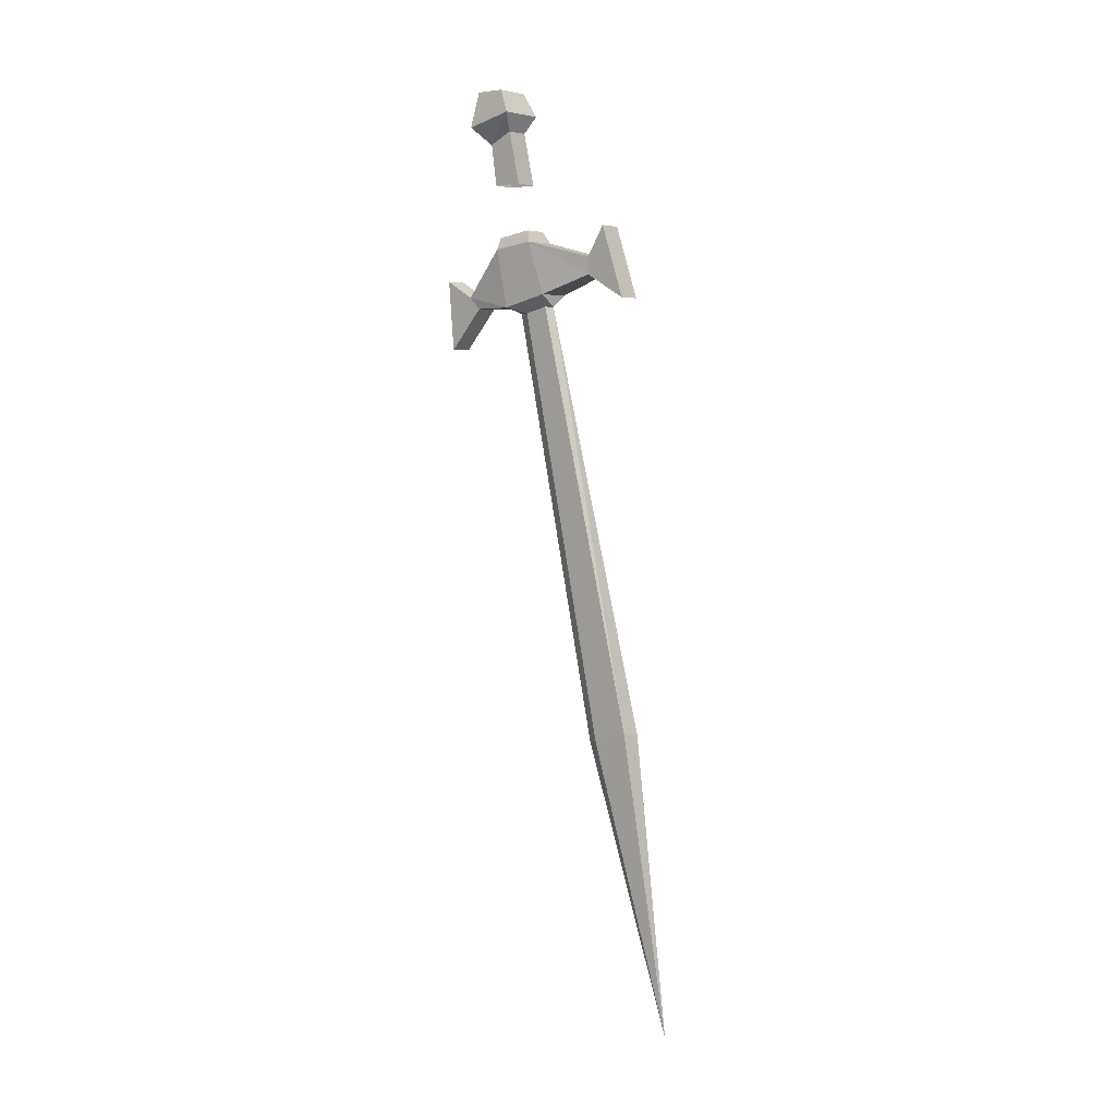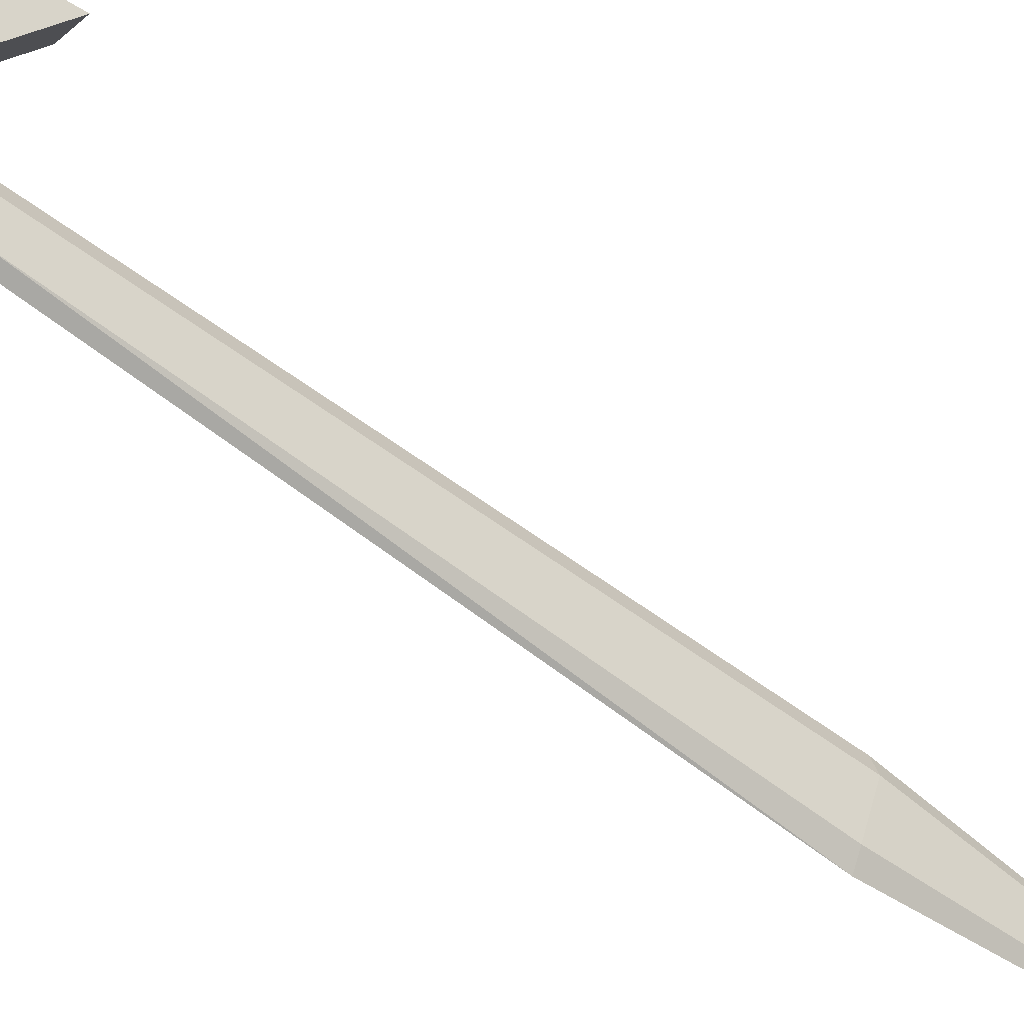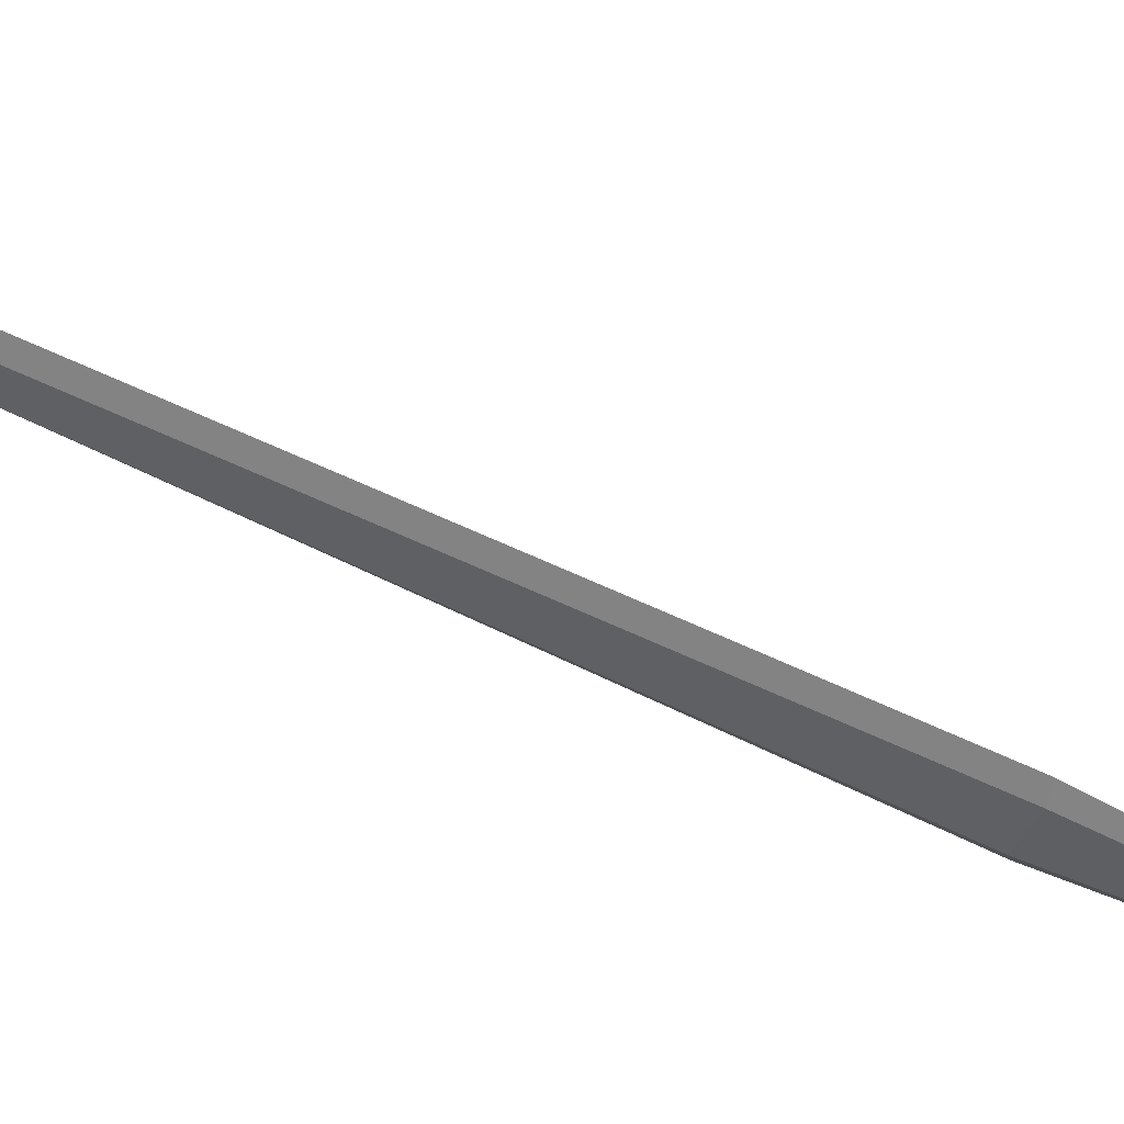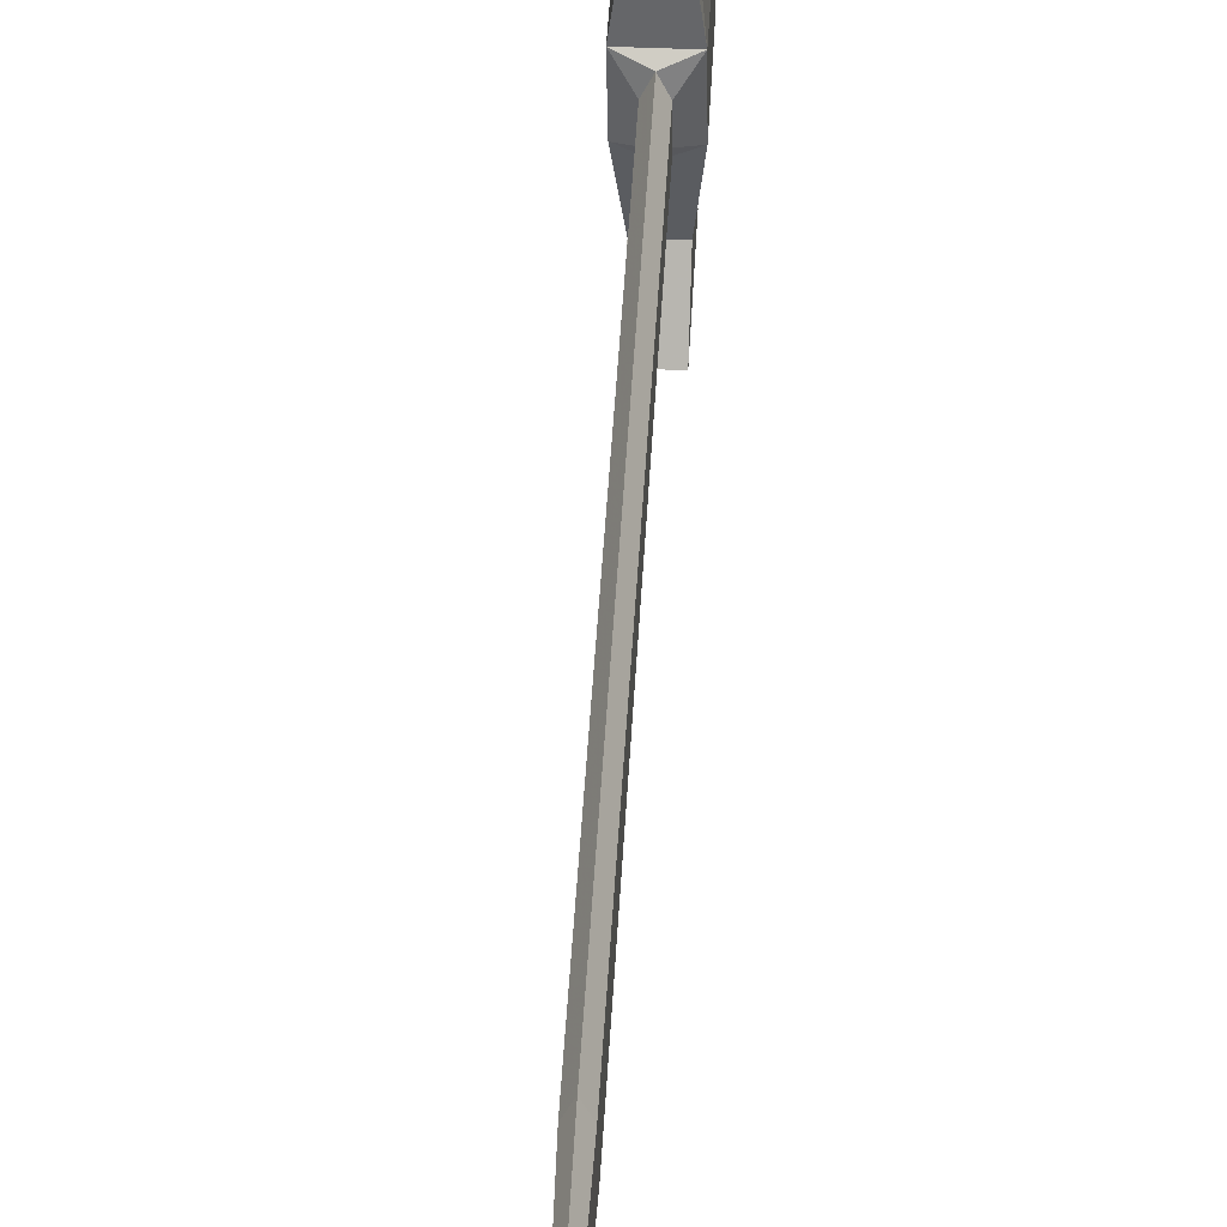
<metadata>
{"format":"obj","ext":"obj","renderer":"f3d","projection":"perspective","resolution":1024,"background":"white","views":[{"elev":4.8,"azim":-51.6,"up":"+Z"},{"elev":-32.9,"azim":51.1,"up":"+Y"},{"elev":53.6,"azim":110.1,"up":"+Y"},{"elev":37.8,"azim":-176.6,"up":"+Y"}]}
</metadata>
<code>
v -0.2344 -1.016 -1.086
v -0.2266 -0.9531 -0.6875
v -0.2344 -0.9688 -0.6875
v -0.2422 -0.9531 -0.6875
v -0.2422 -0.9062 -0.7031
v -0.2344 -0.8906 -0.7031
v -0.2266 -0.9062 -0.7031
v -0.2266 -0.7891 -0.1328
v -0.2266 -0.8203 -0.125
v -0.2344 -0.8281 -0.125
v -0.2422 -0.8203 -0.125
v -0.2422 -0.7891 -0.1328
v -0.2344 -0.7734 -0.1328
v -0.2109 -0.7656 -0.125
v -0.2109 -0.8281 -0.1094
v -0.2578 -0.8281 -0.1094
v -0.2578 -0.7656 -0.125
v -0.25 -0.7109 -0.125
v -0.2188 -0.7109 -0.125
v -0.2109 -0.75 -0.04688
v -0.2109 -0.8047 -0.03906
v -0.2188 -0.8984 -0.0625
v -0.2188 -0.8984 -0.08594
v -0.25 -0.8984 -0.08594
v -0.2578 -0.8047 -0.03906
v -0.2578 -0.75 -0.04688
v -0.25 -0.6953 -0.1094
v -0.25 -0.6562 -0.08594
v -0.25 -0.6641 -0.1797
v -0.2188 -0.6641 -0.1797
v -0.2188 -0.6953 -0.1094
v -0.25 -0.75 -0.03125
v -0.2188 -0.75 -0.03125
v -0.2188 -0.7969 -0.02344
v -0.25 -0.8984 -0.0625
v -0.2188 -0.9219 -0.02344
v -0.2188 -0.9531 -0.1172
v -0.25 -0.9531 -0.1172
v -0.25 -0.7969 -0.02344
v -0.2188 -0.6562 -0.08594
v -0.25 -0.9219 -0.02344
v -0.25 -0.7656 0.1094
v -0.25 -0.7344 0.09375
v -0.25 -0.7422 0.03906
v -0.25 -0.7812 0.03906
v -0.2188 -0.7656 0.1094
v -0.2031 -0.7734 0.1328
v -0.2656 -0.7734 0.1328
v -0.2656 -0.7109 0.1172
v -0.2188 -0.7344 0.09375
v -0.2188 -0.7422 0.03906
v -0.2188 -0.7812 0.03906
v -0.2031 -0.7109 0.1172
v -0.2109 -0.7188 0.1641
v -0.2109 -0.7578 0.1641
v -0.2578 -0.7578 0.1641
v -0.2578 -0.7188 0.1641
f 1 2 3
f 1 3 4
f 1 5 6
f 1 6 7
f 2 9 3
f 3 9 10
f 3 10 4
f 4 10 11
f 5 12 6
f 6 12 13
f 6 13 7
f 7 13 8
f 1 4 5
f 1 7 2
f 2 7 8
f 2 8 9
f 4 11 5
f 5 11 12
f 8 13 14
f 8 14 15
f 8 15 9
f 9 15 10
f 10 15 16
f 10 16 11
f 11 16 17
f 11 17 12
f 12 17 13
f 13 17 14
f 14 17 18
f 14 18 19
f 14 19 20
f 14 20 15
f 15 20 21
f 15 21 22
f 15 22 23
f 15 23 16
f 16 23 24
f 16 24 25
f 16 25 17
f 17 25 26
f 17 26 27
f 17 27 18
f 19 31 20
f 20 31 26
f 21 25 35
f 21 35 22
f 24 35 25
f 31 27 26
f 42 46 47
f 42 47 48
f 42 48 43
f 43 48 49
f 43 49 50
f 49 53 50
f 50 53 46
f 46 53 47
f 18 27 28
f 18 28 29
f 18 29 30
f 18 30 19
f 19 30 31
f 20 26 32
f 20 32 33
f 20 33 21
f 21 33 34
f 21 34 25
f 22 35 36
f 22 36 23
f 23 36 37
f 23 37 38
f 23 38 24
f 24 38 35
f 39 32 26
f 39 26 25
f 39 25 34
f 30 40 31
f 31 40 28
f 31 28 27
f 40 30 29
f 40 29 28
f 38 41 35
f 35 41 36
f 36 41 37
f 37 41 38
f 42 43 44
f 42 44 45
f 42 45 46
f 43 50 51
f 43 51 44
f 50 46 52
f 50 52 51
f 46 45 52
f 54 57 55
f 55 57 56
f 47 53 54
f 47 54 55
f 47 55 48
f 48 55 56
f 48 56 49
f 49 56 57
f 49 57 53
f 53 57 54

</code>
